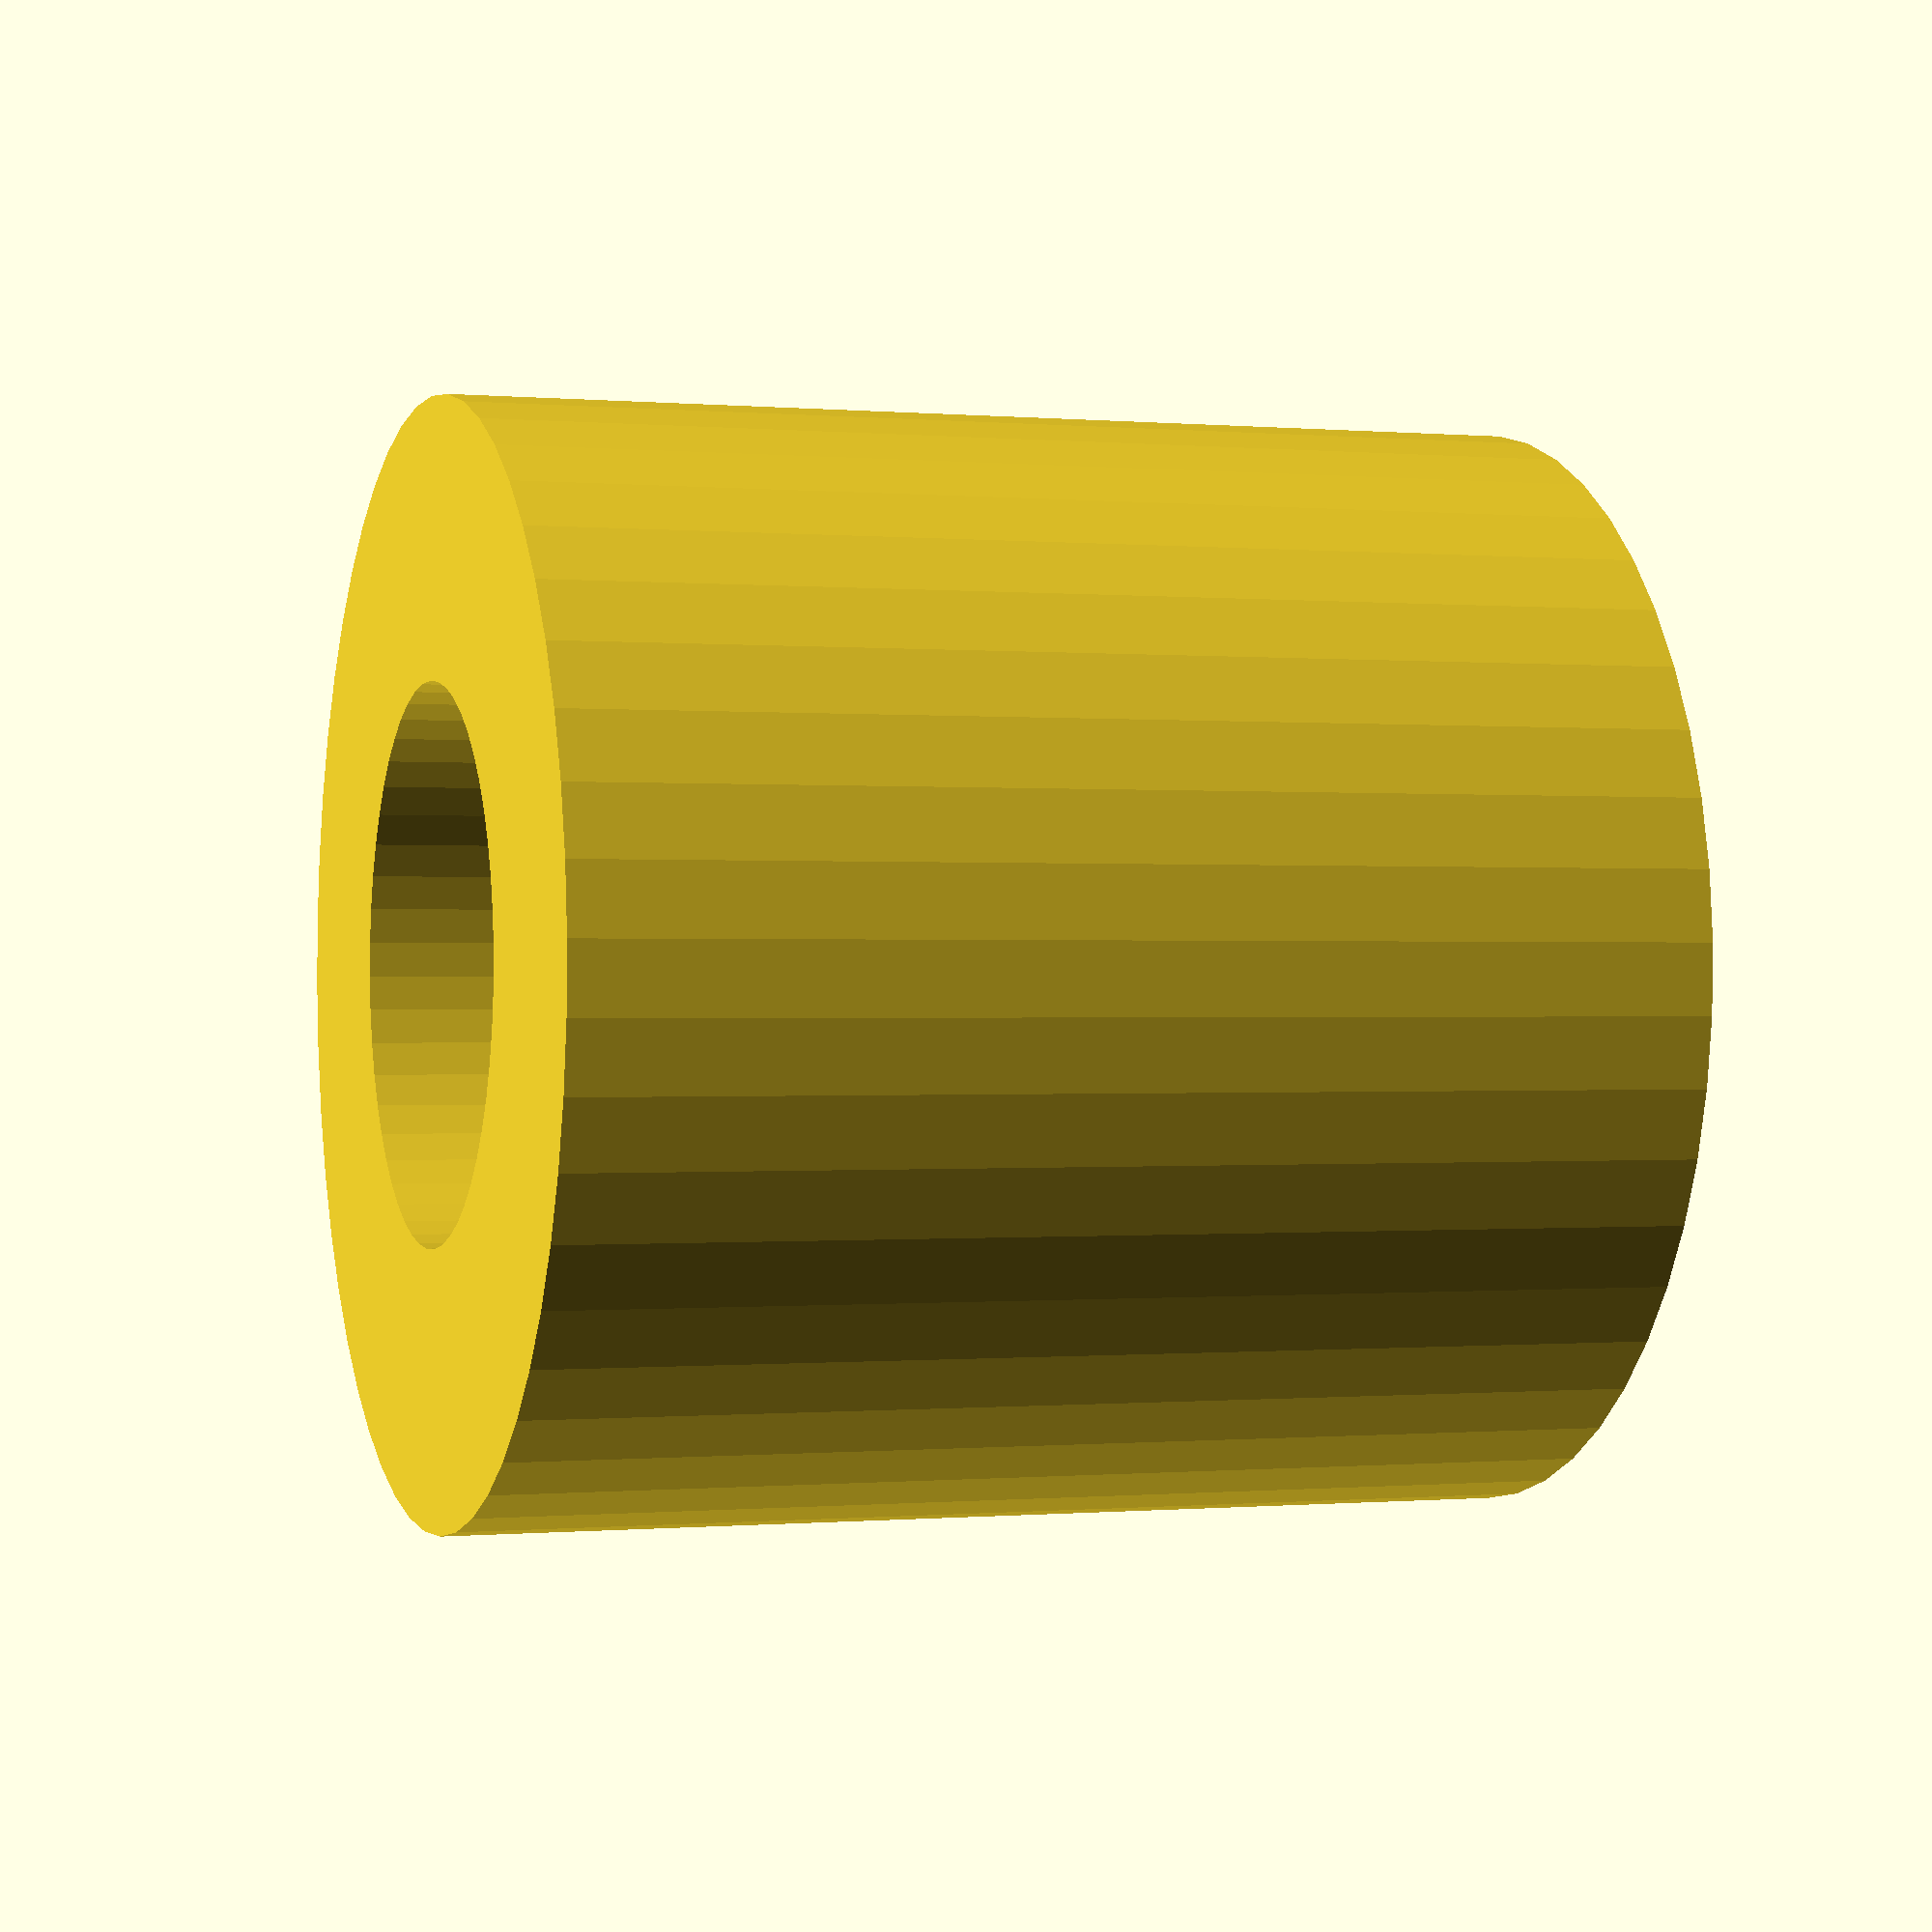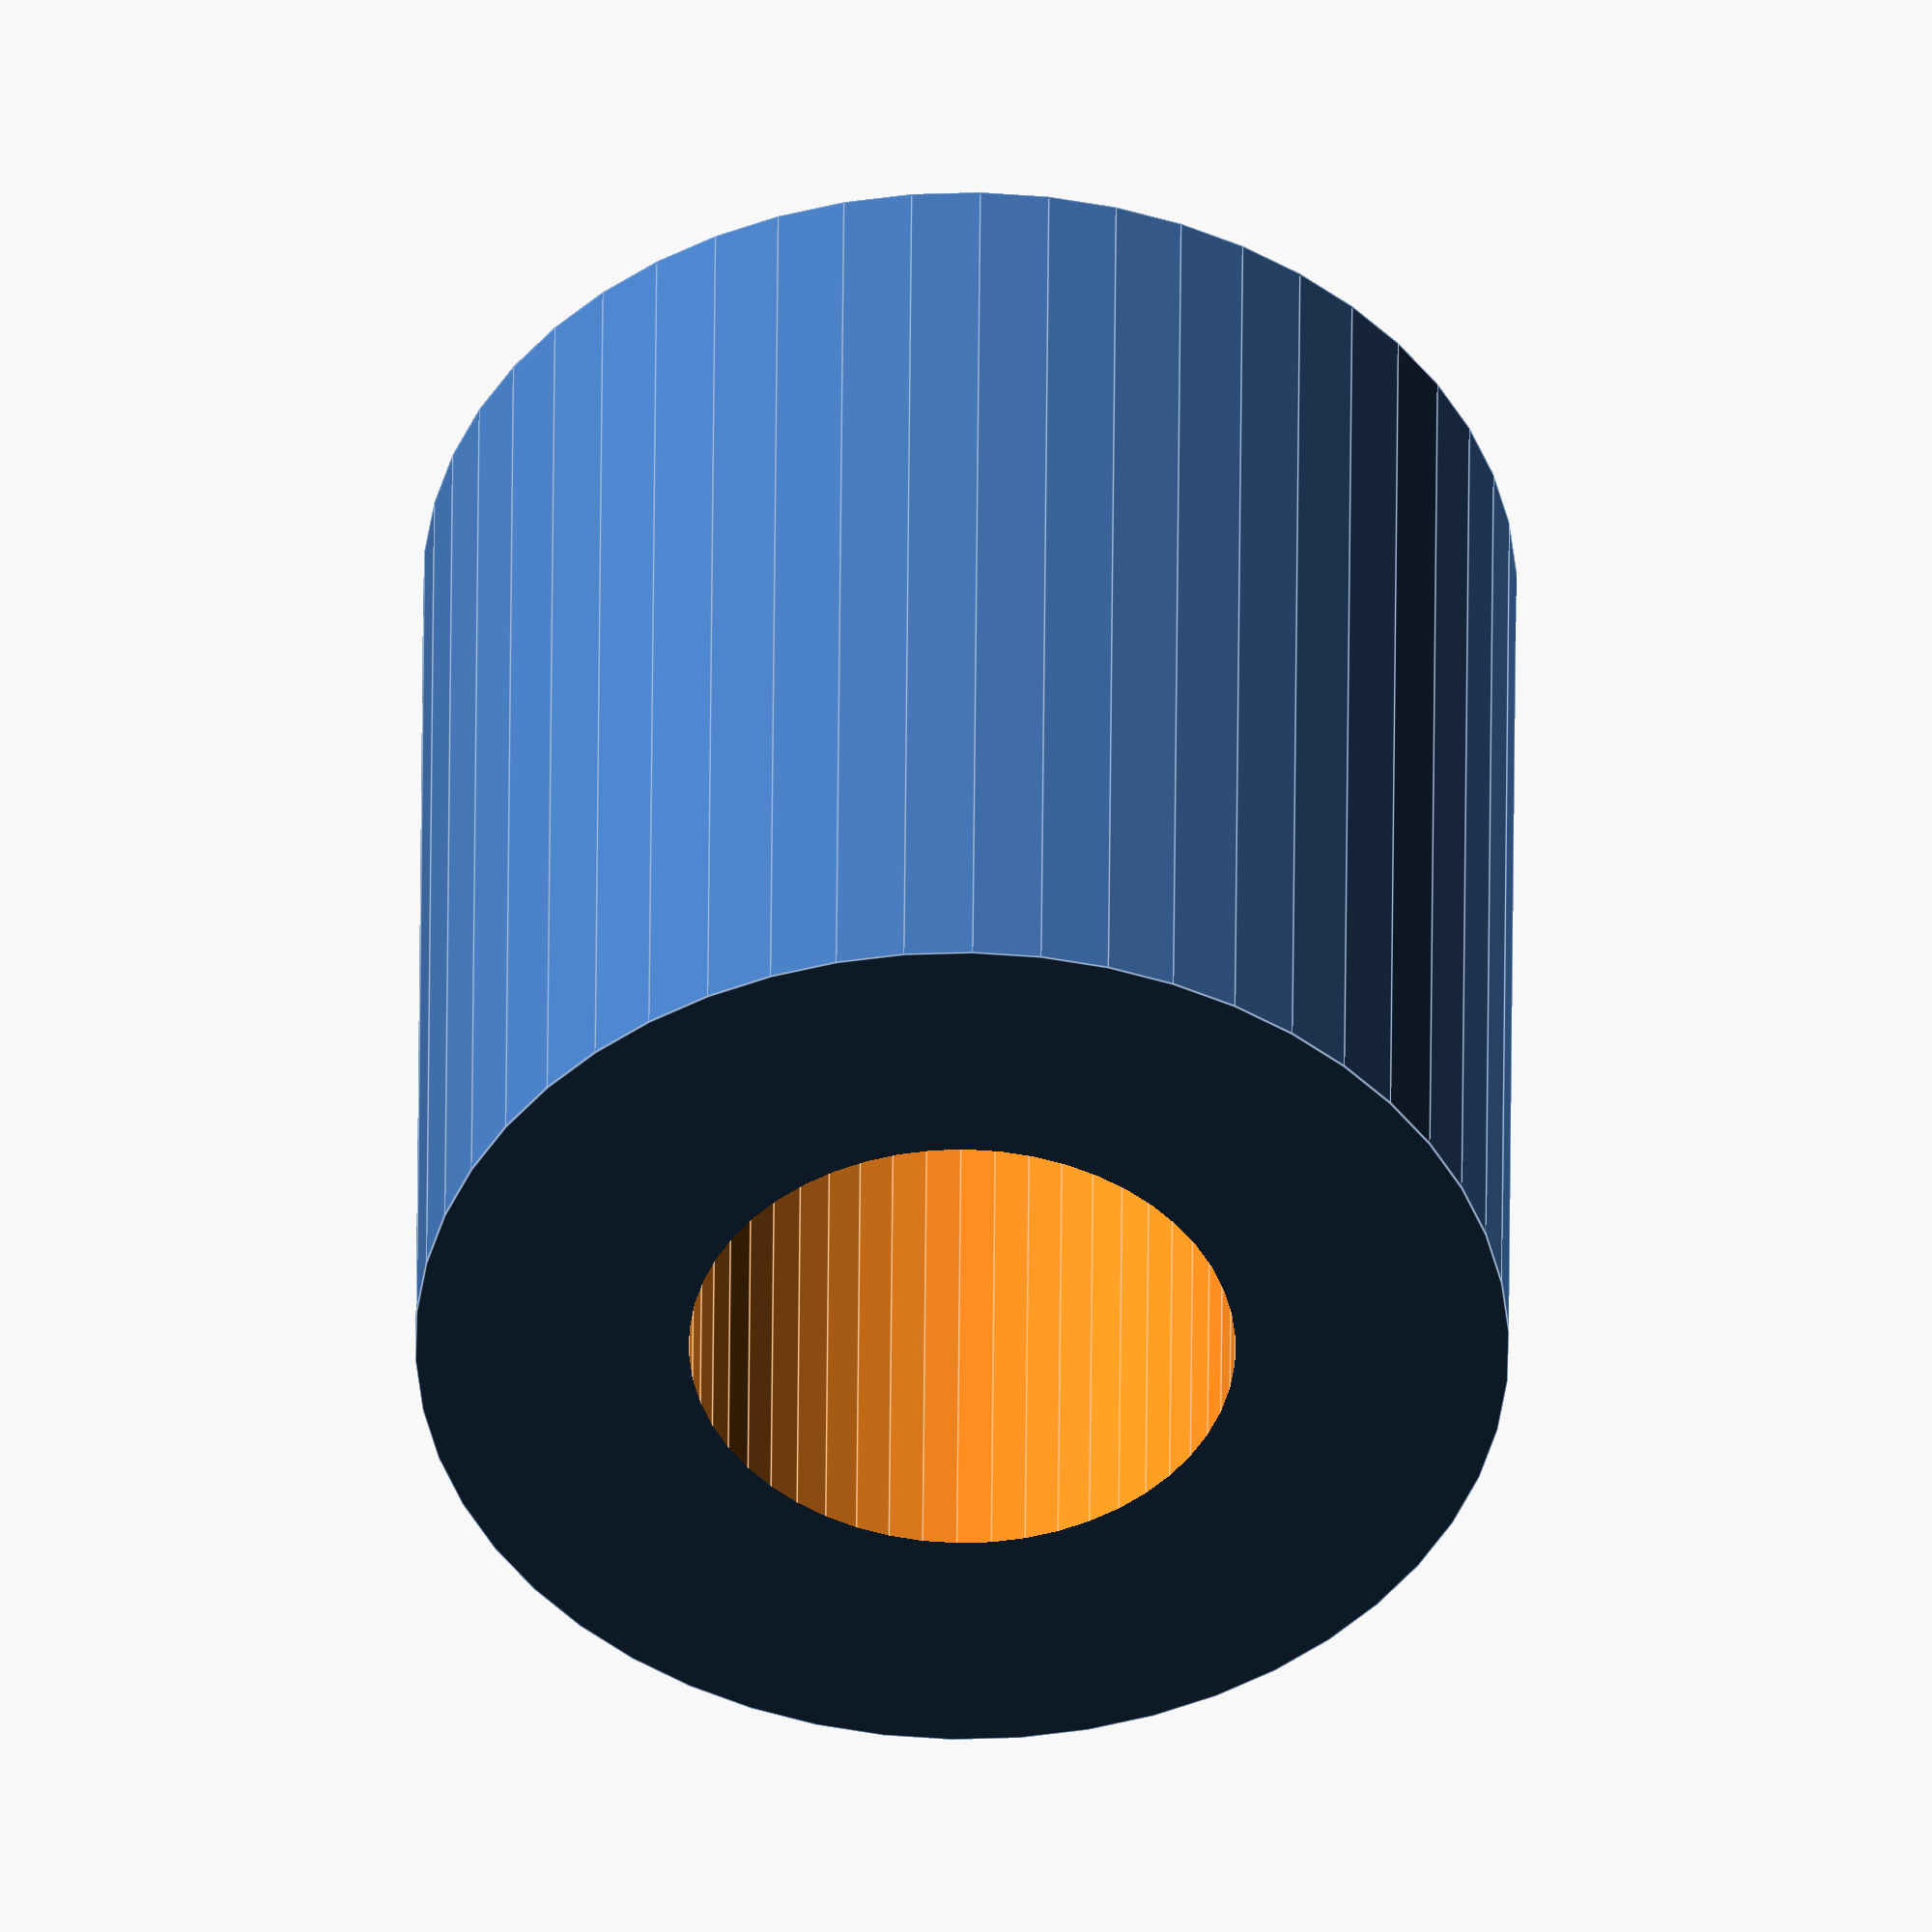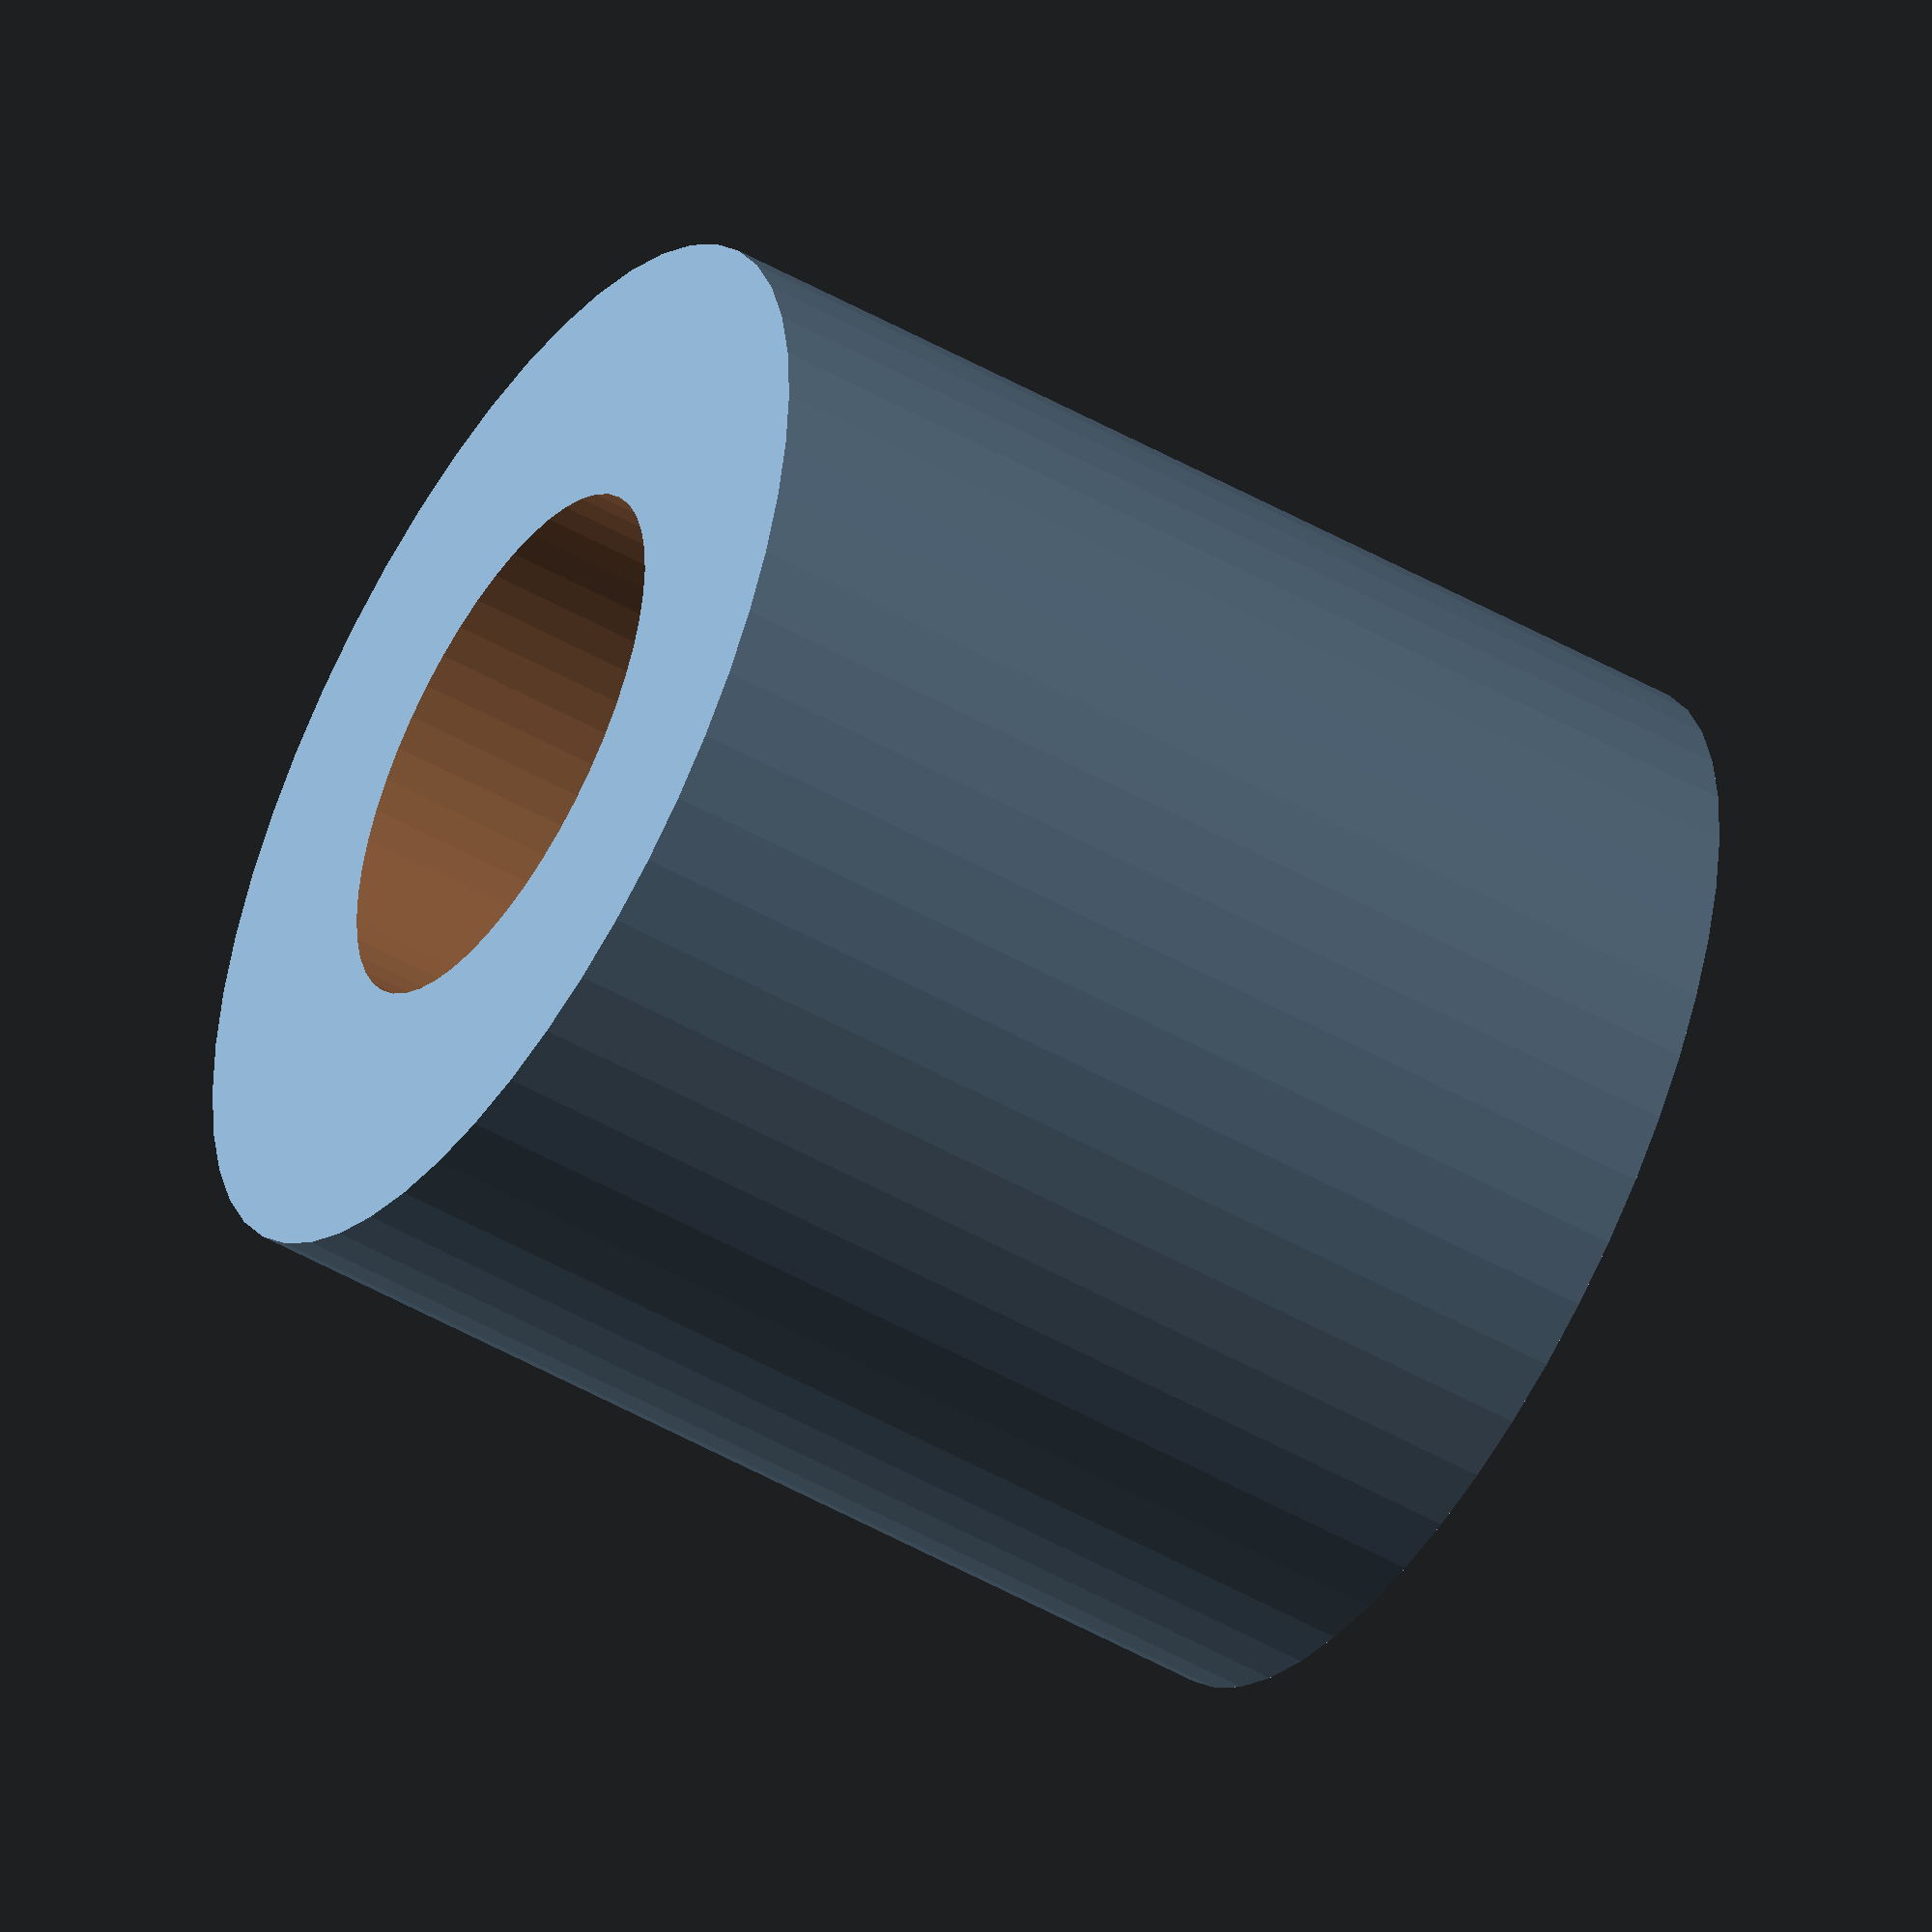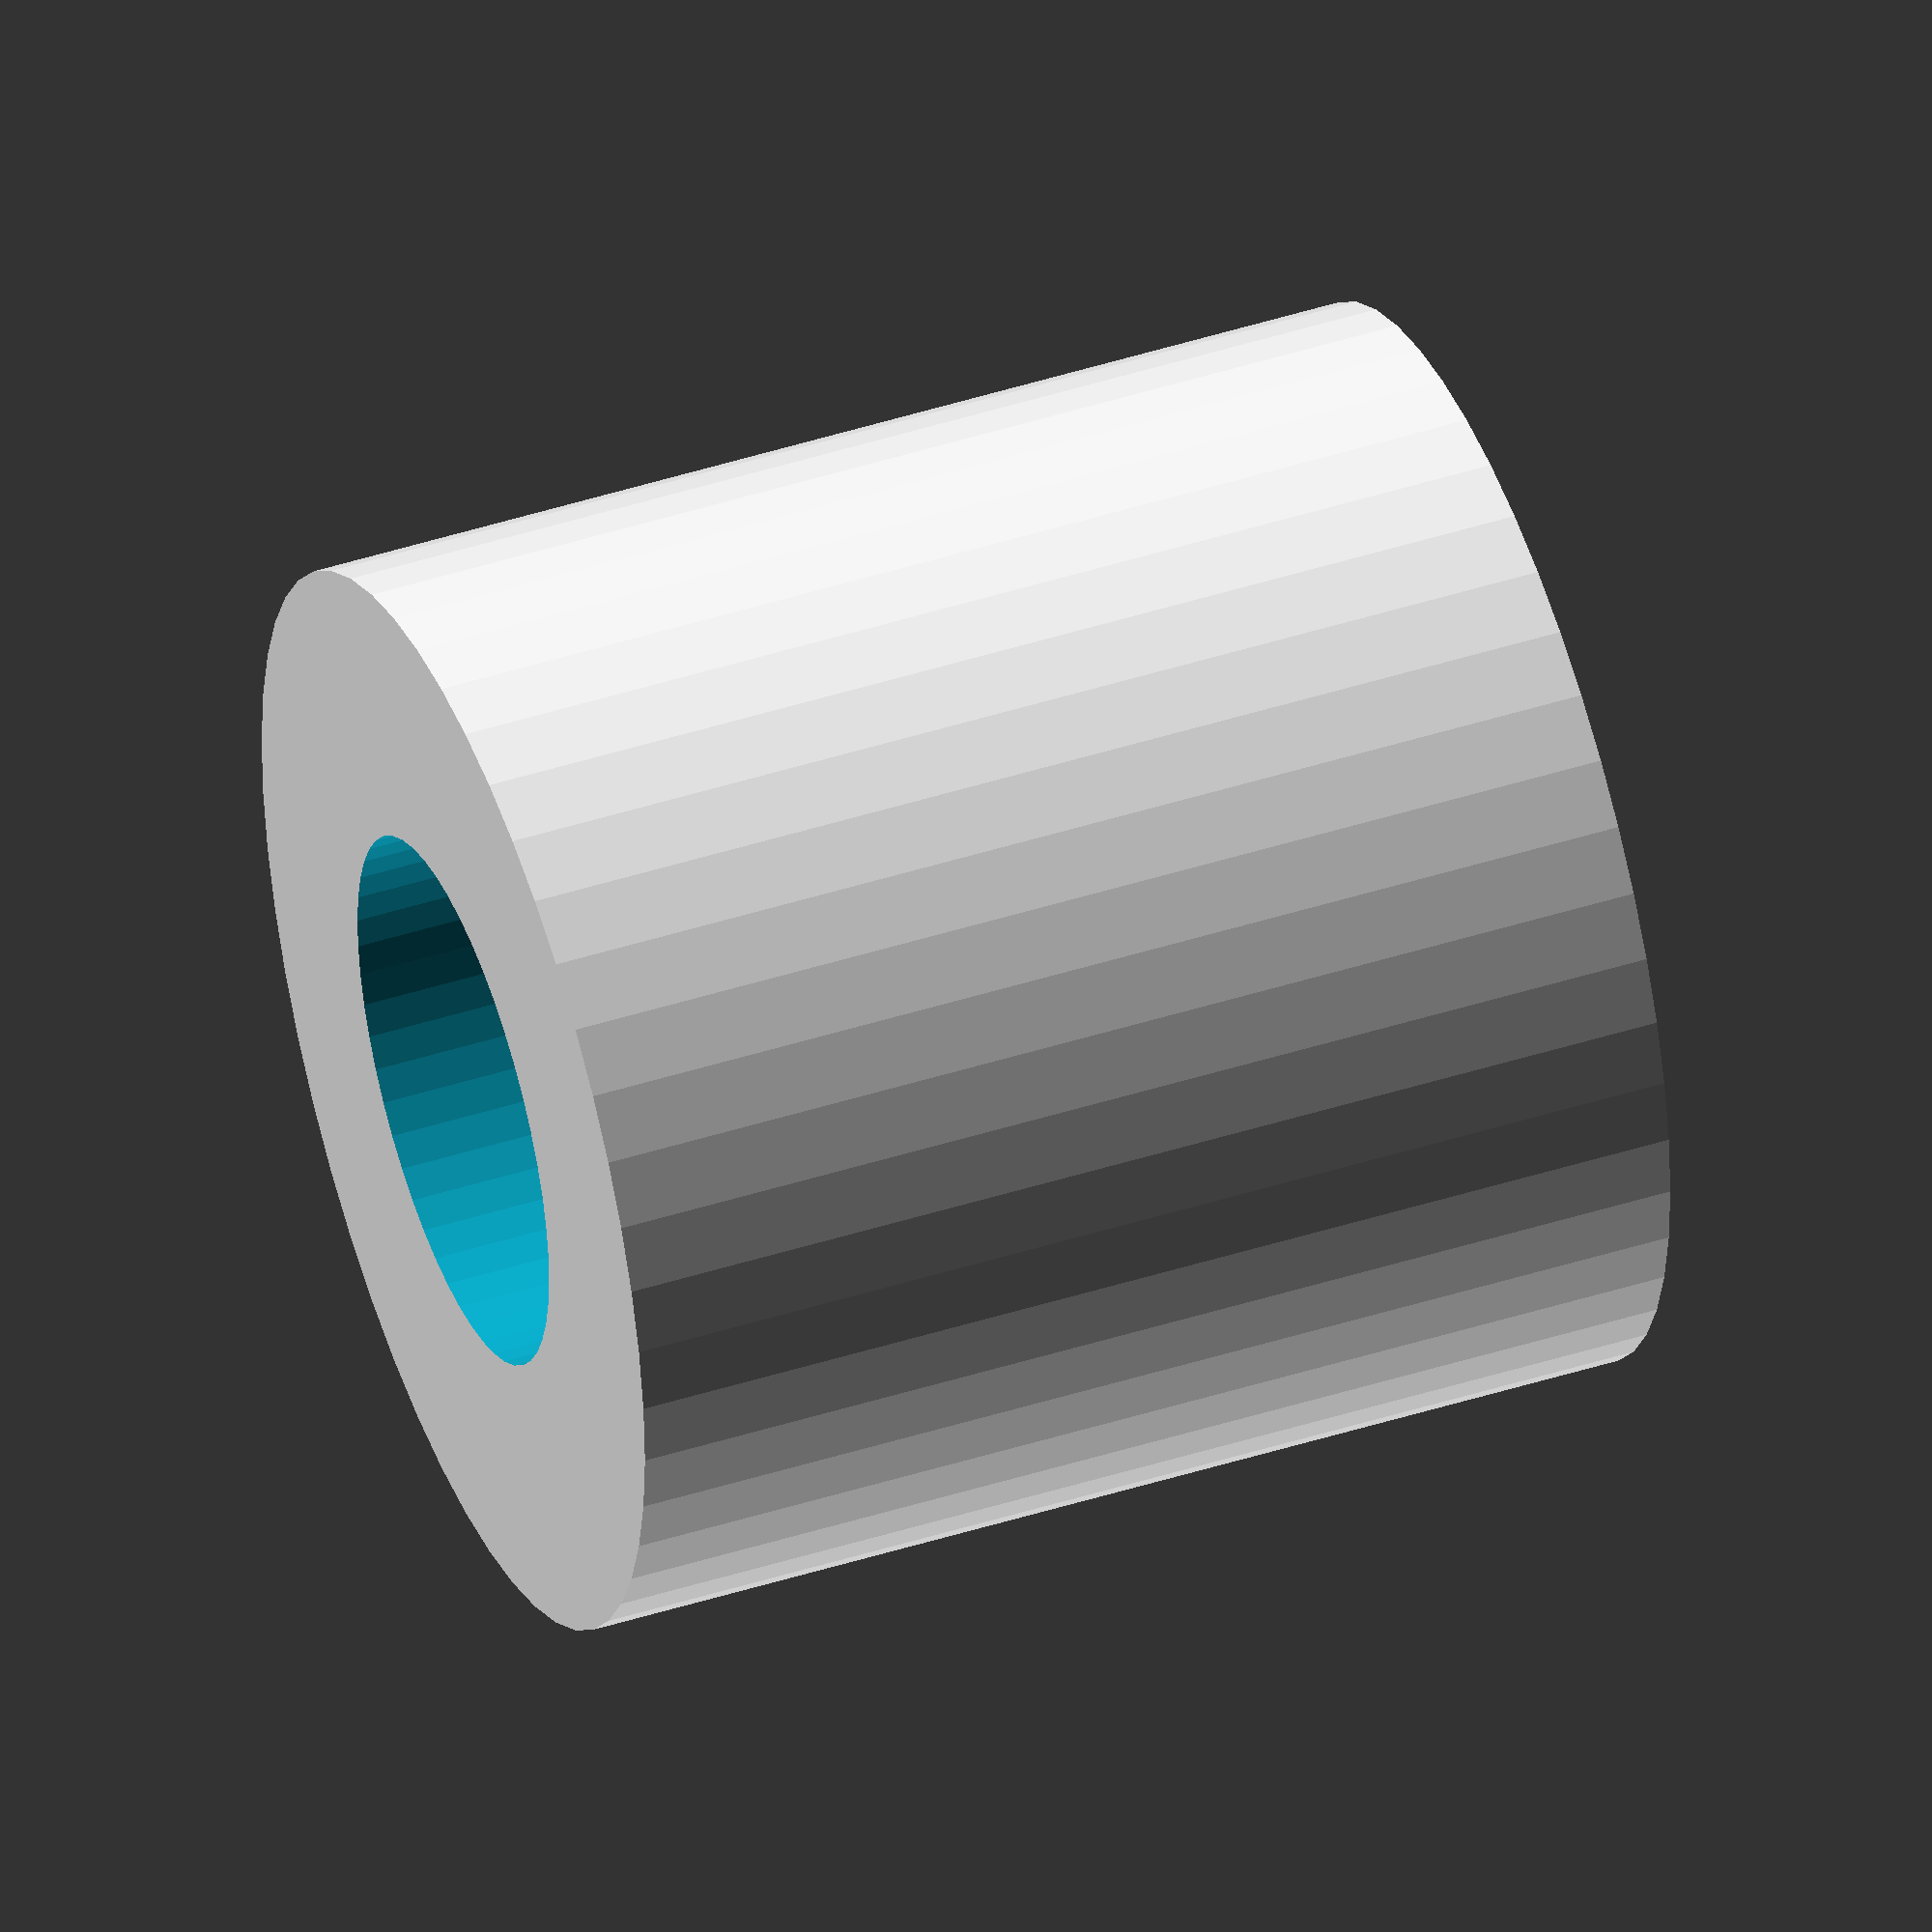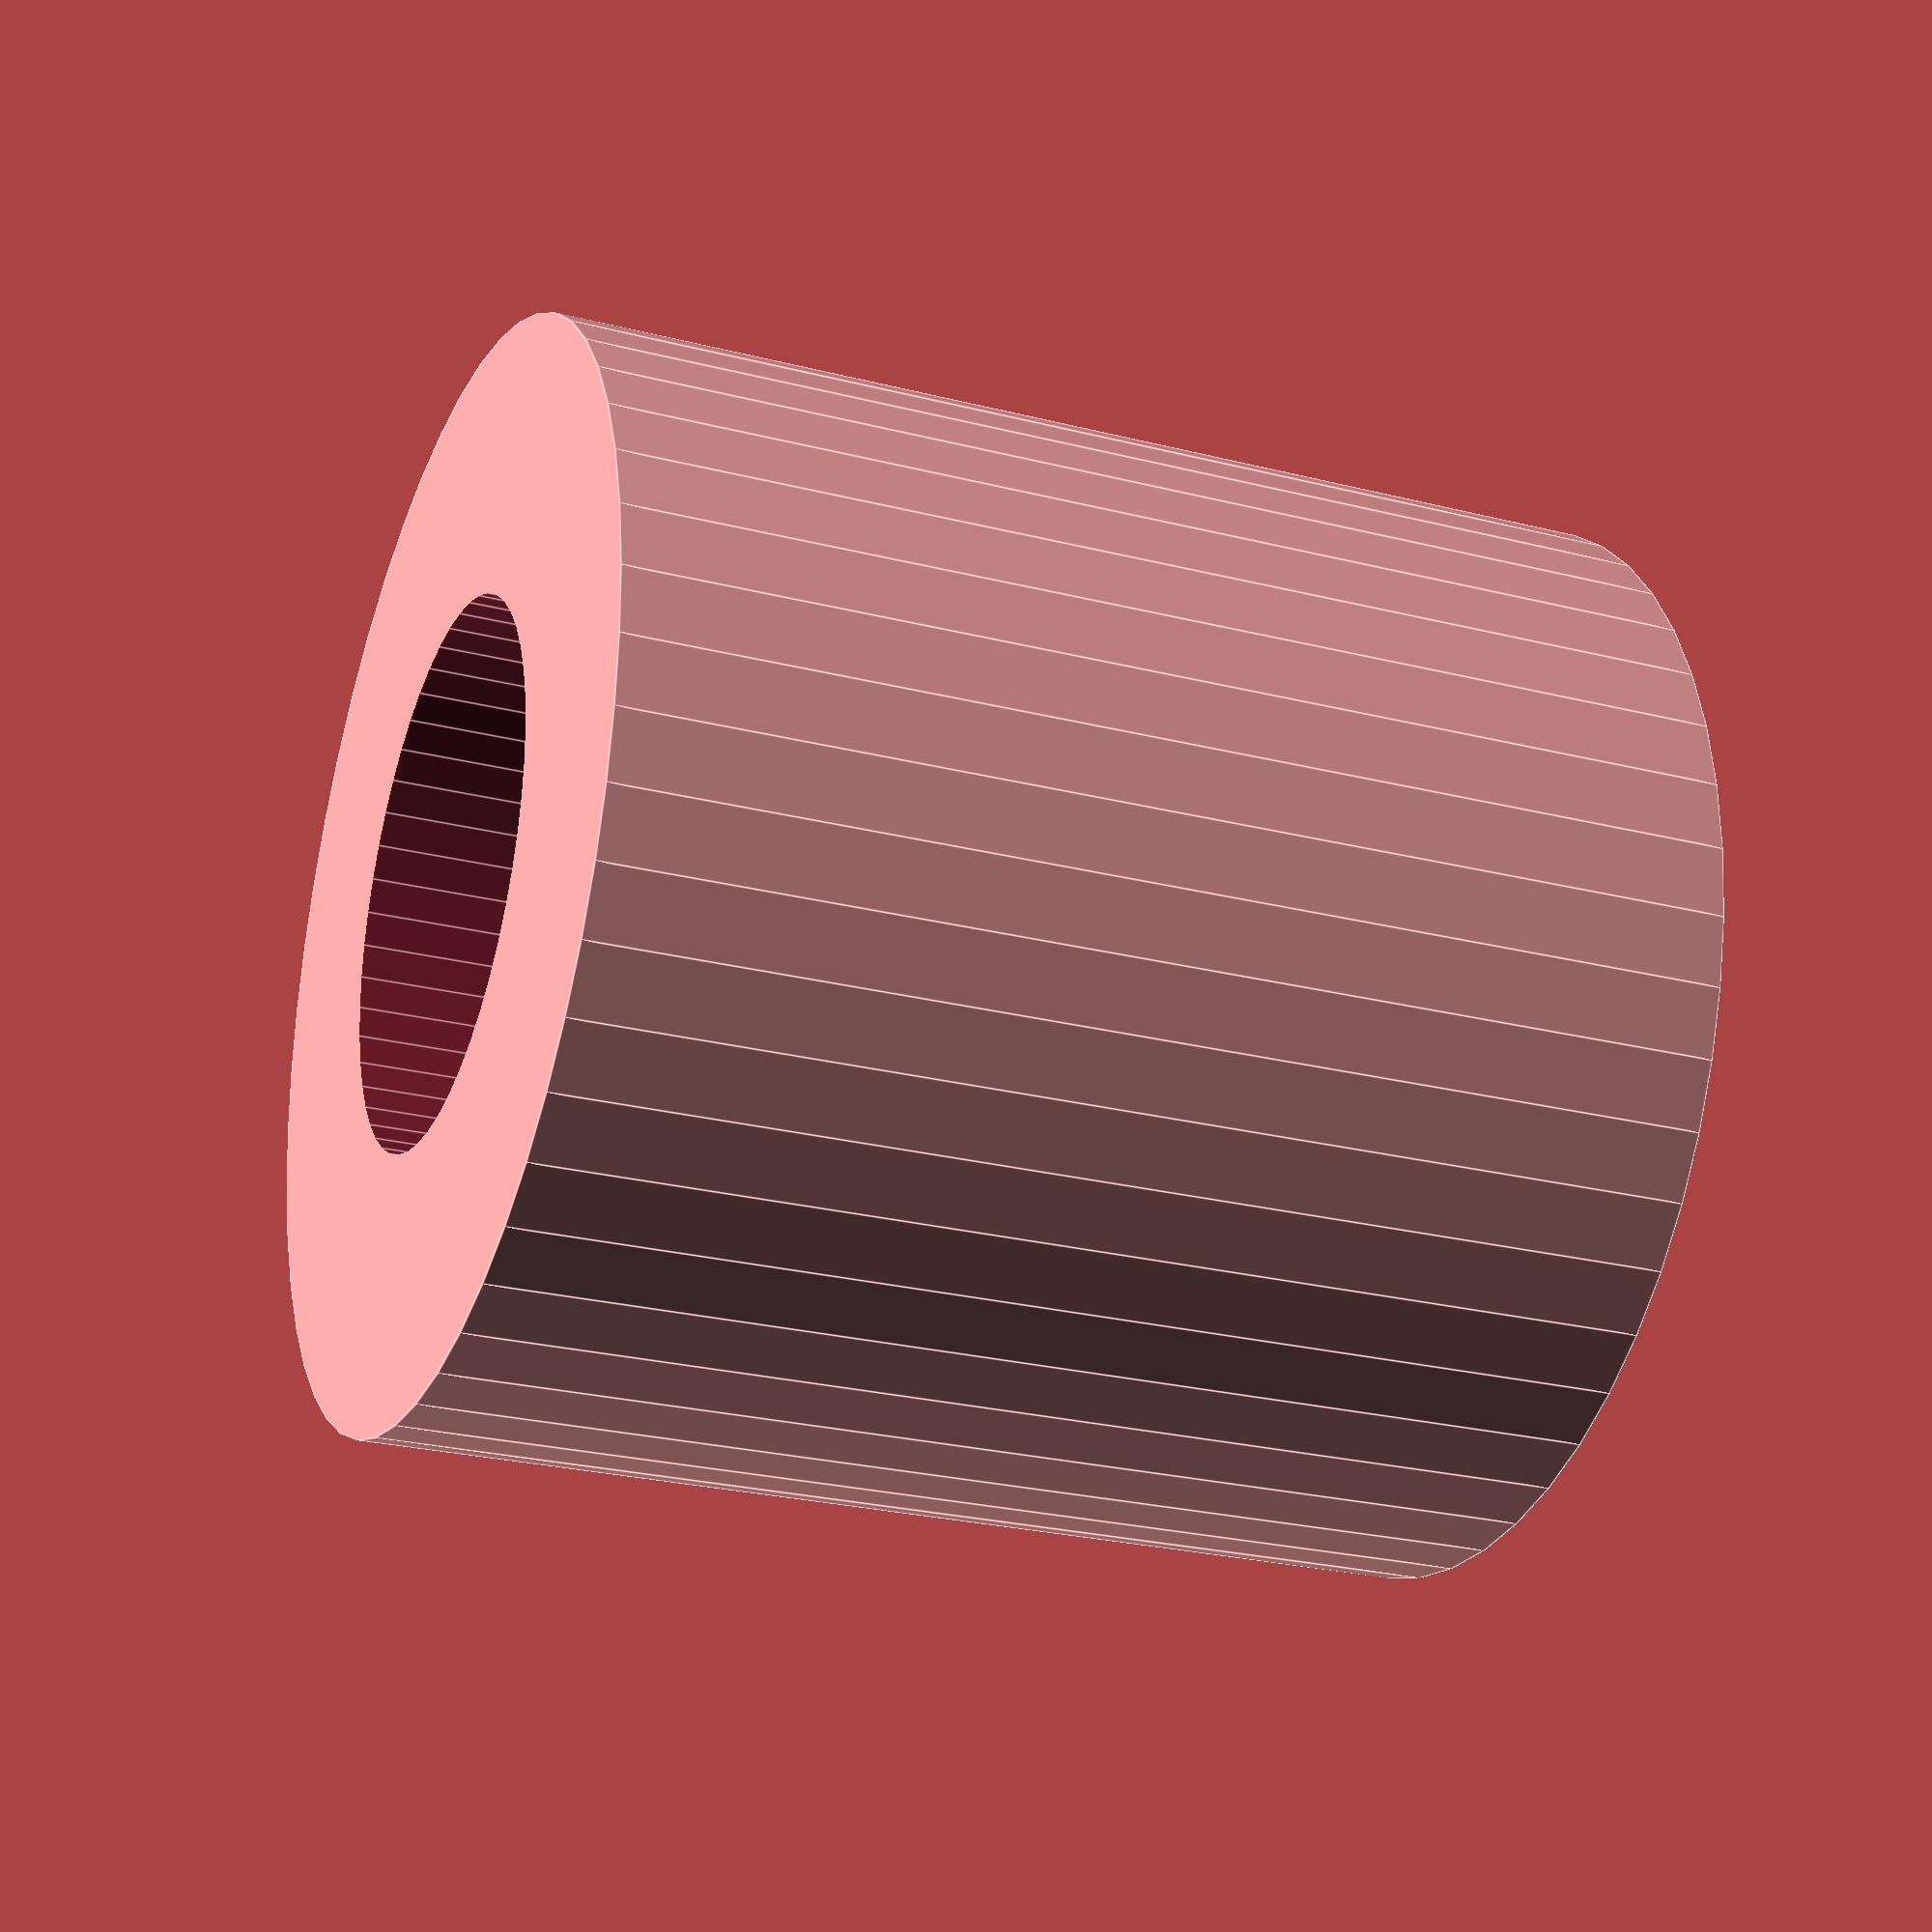
<openscad>
$fn = 50;


difference() {
	union() {
		translate(v = [0, 0, -4.5000000000]) {
			cylinder(h = 9, r = 4.5000000000);
		}
	}
	union() {
		translate(v = [0, 0, -100.0000000000]) {
			cylinder(h = 200, r = 2.2500000000);
		}
	}
}
</openscad>
<views>
elev=180.3 azim=52.5 roll=288.8 proj=p view=wireframe
elev=136.0 azim=184.7 roll=179.6 proj=o view=edges
elev=230.4 azim=174.4 roll=121.8 proj=o view=solid
elev=315.4 azim=86.4 roll=249.5 proj=o view=wireframe
elev=25.5 azim=127.5 roll=247.8 proj=p view=edges
</views>
